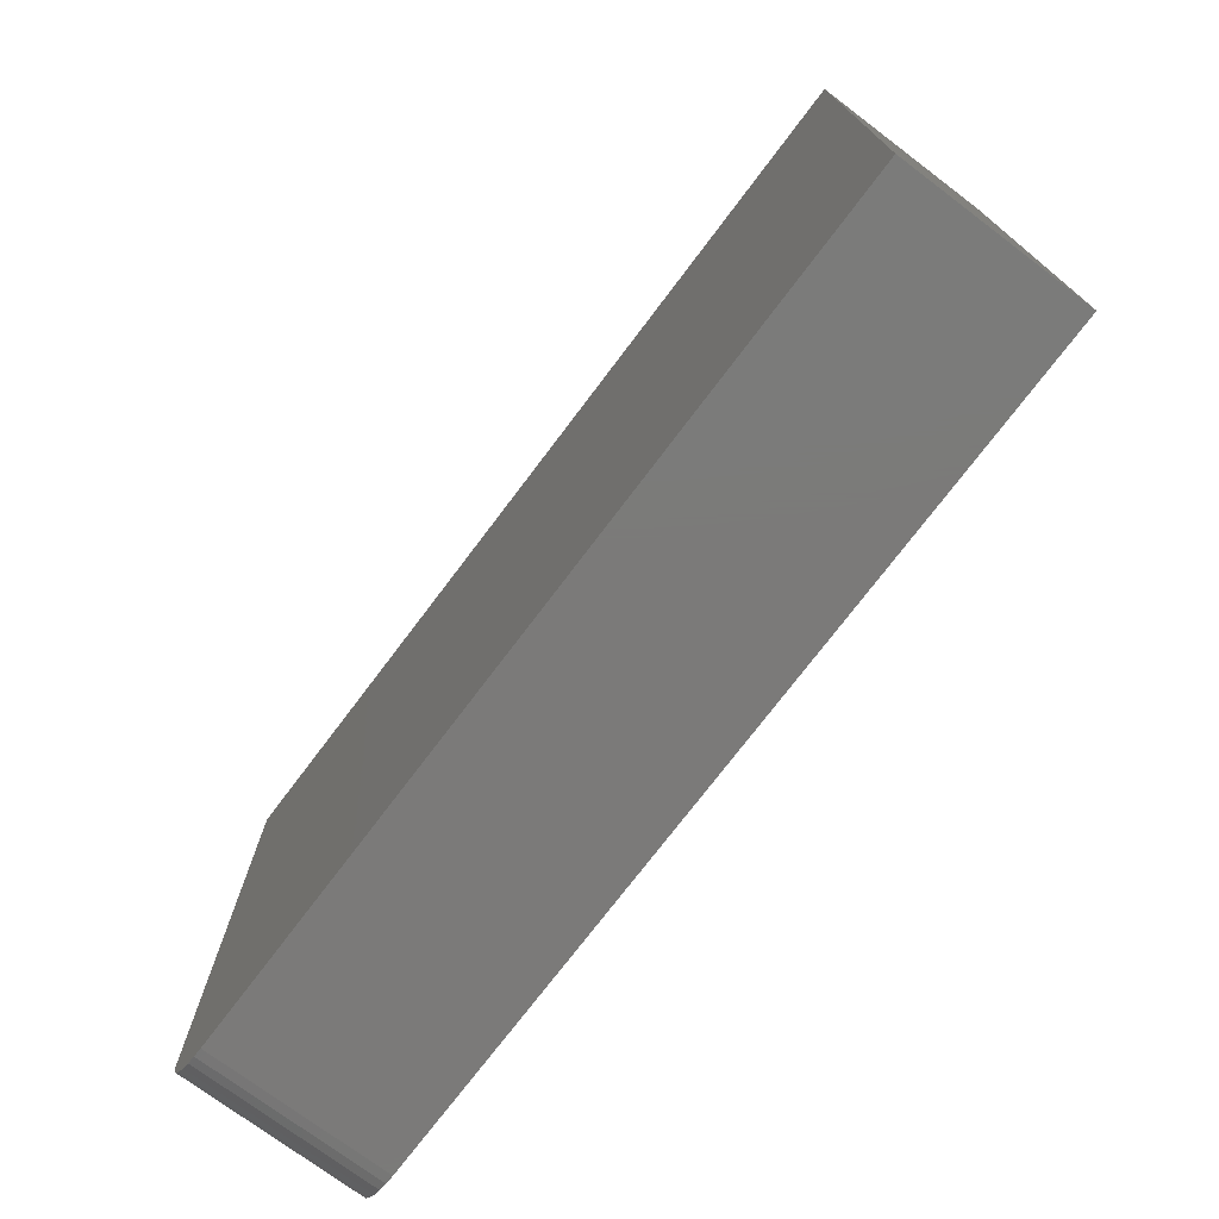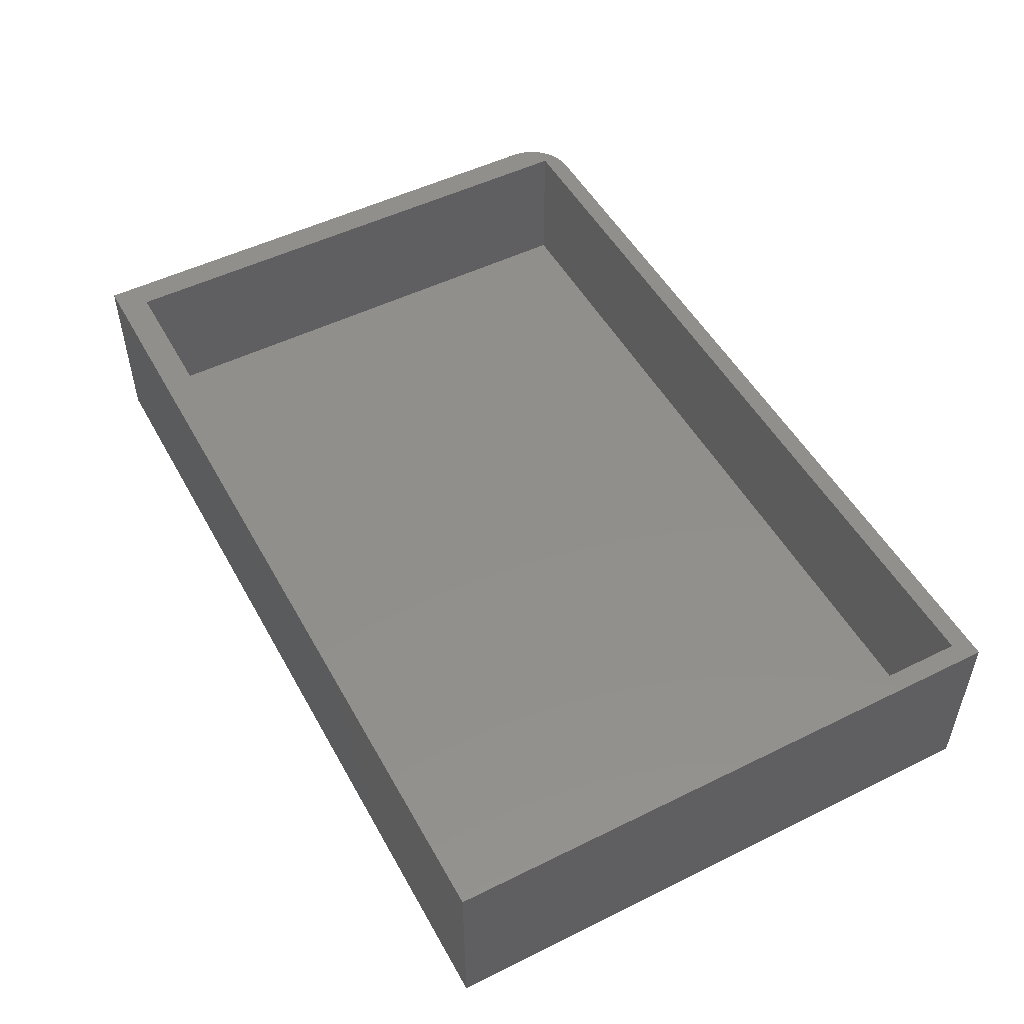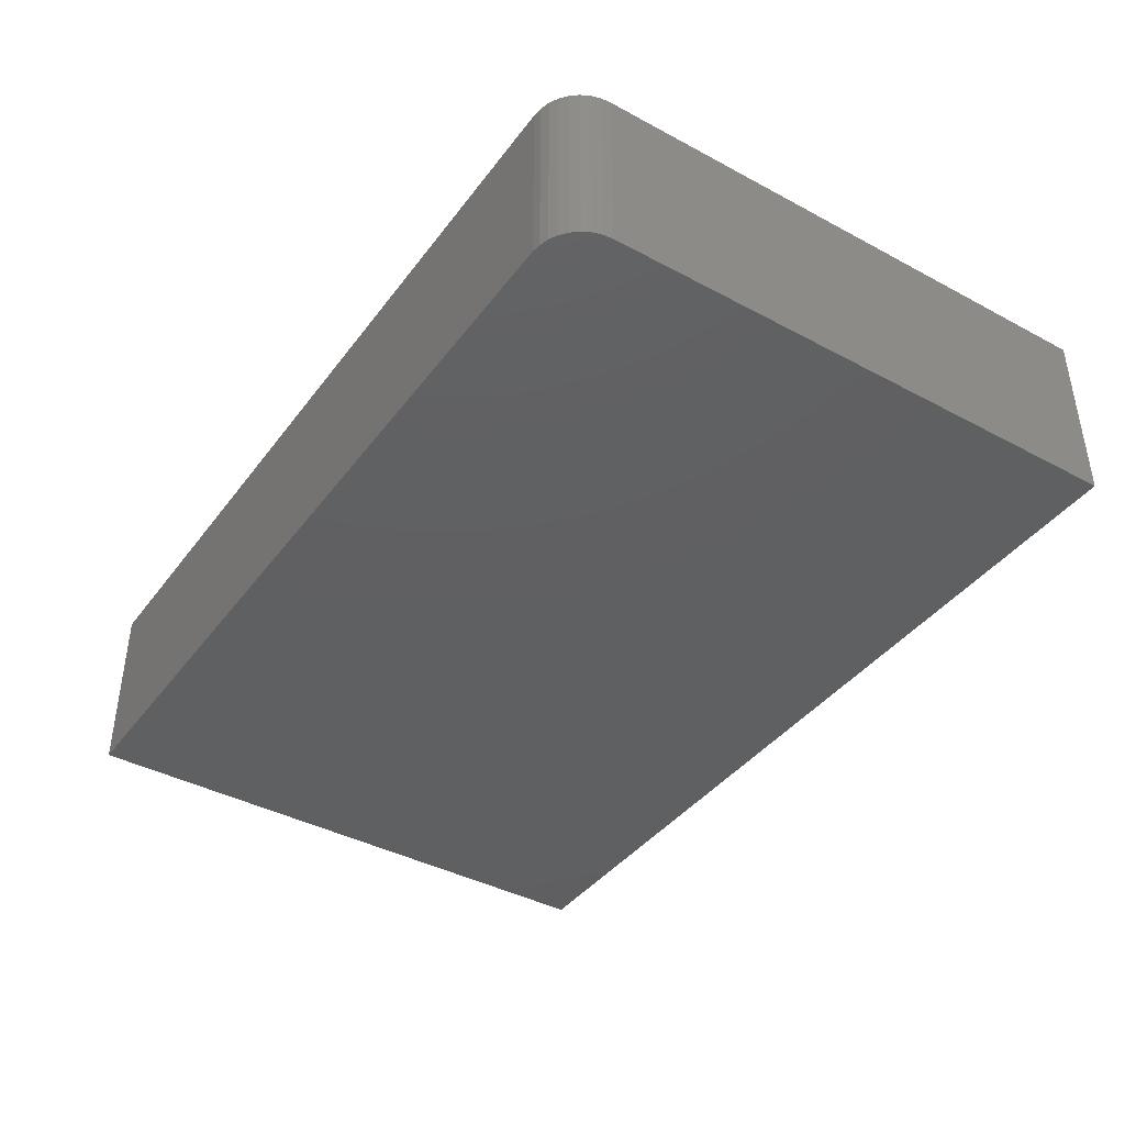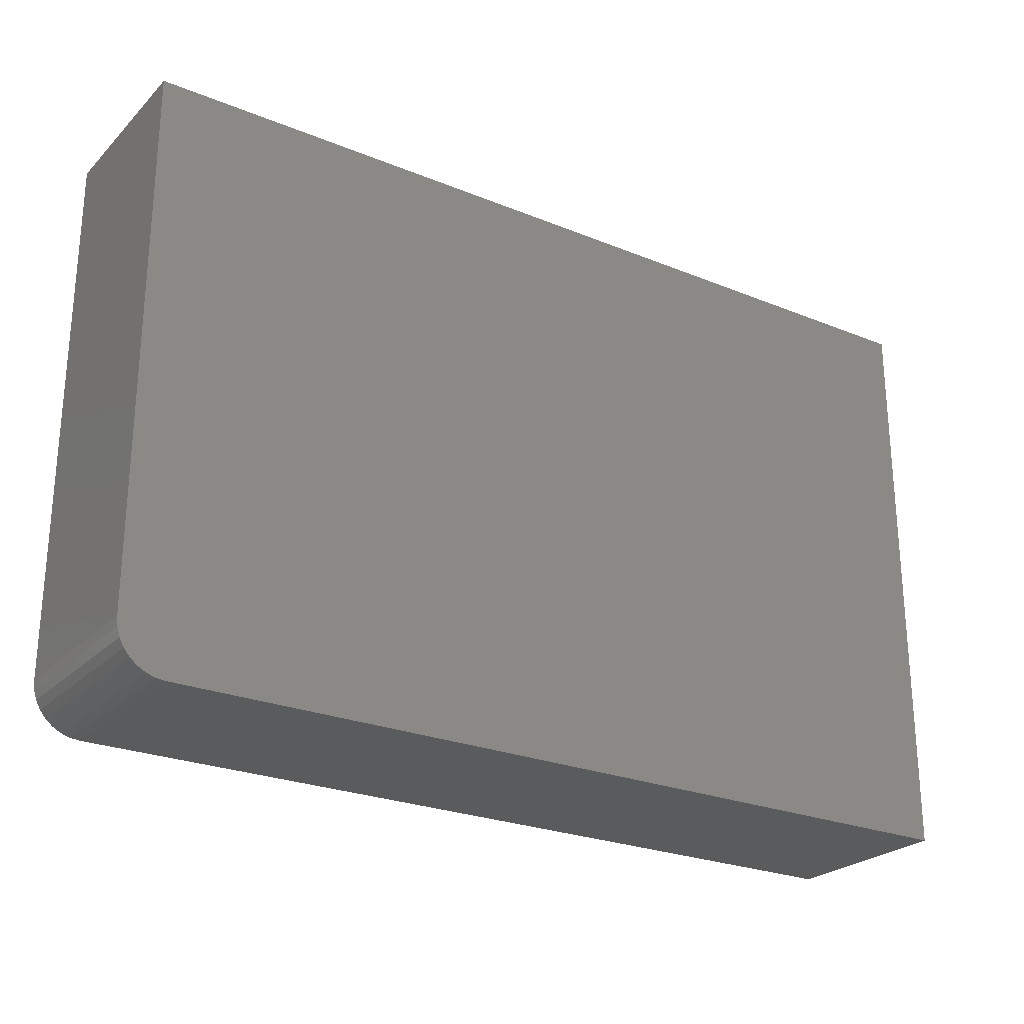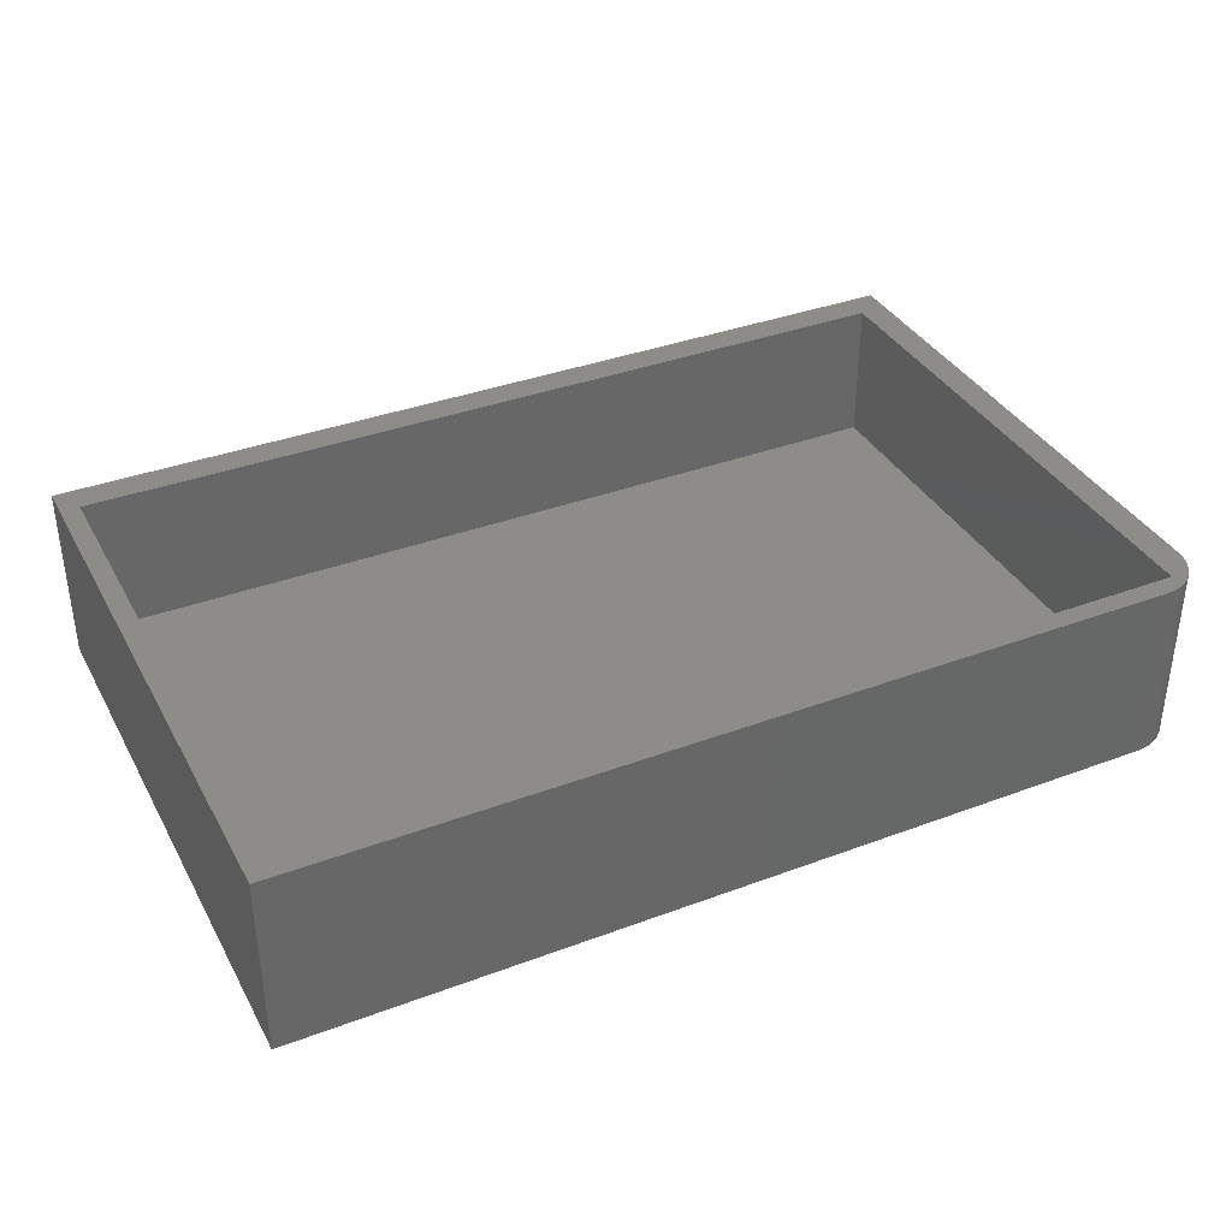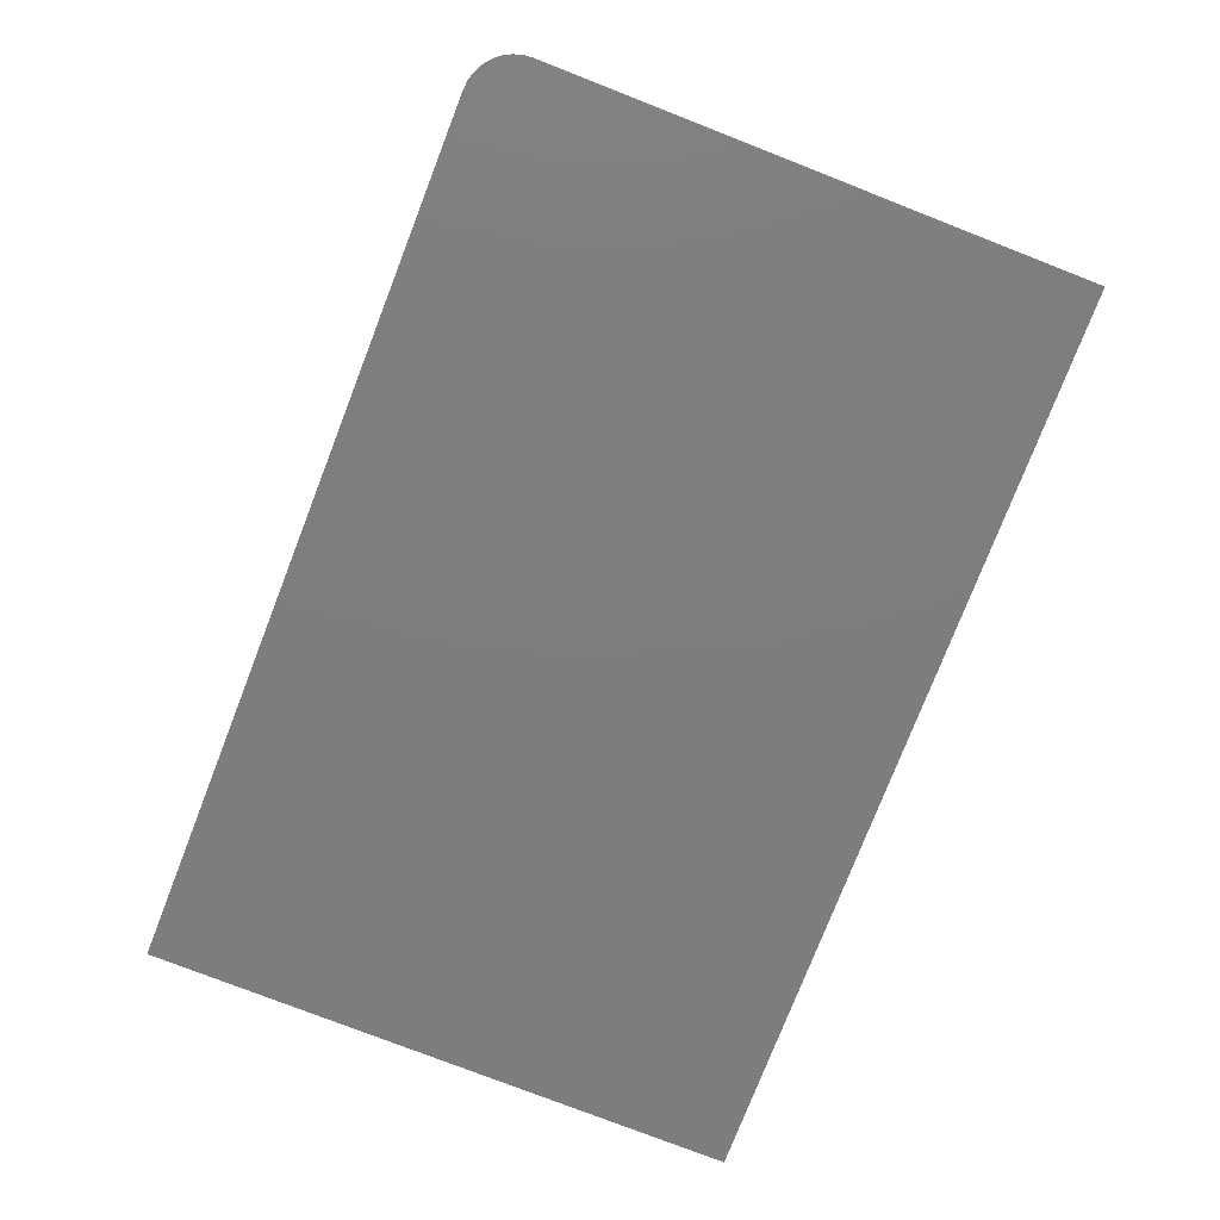
<metadata>
{"format":"stl","ext":"stl","renderer":"f3d","projection":"perspective","resolution":1024,"background":"white","views":[{"elev":-73.8,"azim":-127.0,"up":"+Y"},{"elev":50.8,"azim":-118.3,"up":"+Z"},{"elev":-40.6,"azim":56.7,"up":"+Z"},{"elev":-25.1,"azim":146.6,"up":"+Y"},{"elev":36.7,"azim":-25.9,"up":"+Z"},{"elev":-77.5,"azim":68.7,"up":"+Z"}]}
</metadata>
<code>
# stl→obj: 32 verts, 60 faces
v 0.3516 -0.2188 0.1484
v 0.3509 -0.2314 0.1484
v 0.3576 -0.2278 0.1484
v 0.3636 -0.2229 0.1484
v 0.3684 -0.217 0.1484
v 0.372 -0.2103 0.1484
v 0.3742 -0.2029 0.1484
v 0.375 -0.1953 0.1484
v 0.375 0.2449 0.1484
v 0.3516 0.2204 0.1484
v 0.3359 -0.2344 0.1484
v 0.3436 -0.2336 0.1484
v -0.3438 -0.2188 0.1484
v -0.3594 -0.2344 0.1484
v -0.3438 0.2204 0.1484
v -0.3594 0.2449 0.1484
v -0.3438 0.2204 0.03125
v -0.3438 -0.2188 0.03125
v 0.3516 0.2204 0.03125
v 0.3516 -0.2188 0.03125
v -0.3594 -0.2344 0
v 0.3509 -0.2314 0
v 0.3359 -0.2344 0
v 0.3436 -0.2336 0
v 0.372 -0.2103 0
v 0.3684 -0.217 0
v 0.3636 -0.2229 0
v -0.3594 0.2449 0
v 0.375 0.2449 0
v 0.375 -0.1953 0
v 0.3742 -0.2029 0
v 0.3576 -0.2278 0
f 1 2 3
f 1 3 4
f 1 4 5
f 1 5 6
f 1 6 7
f 1 7 8
f 1 8 9
f 1 9 10
f 11 12 2
f 11 2 1
f 11 1 13
f 11 13 14
f 10 9 15
f 15 9 16
f 15 16 13
f 13 16 14
f 17 15 18
f 18 15 13
f 19 10 17
f 17 10 15
f 20 1 19
f 19 1 10
f 18 13 20
f 20 13 1
f 18 20 17
f 17 20 19
f 21 22 23
f 22 24 23
f 25 26 27
f 28 29 30
f 28 30 31
f 28 31 21
f 31 25 27
f 31 27 32
f 31 32 22
f 31 22 21
f 8 30 9
f 9 30 29
f 14 21 11
f 11 21 23
f 30 8 31
f 31 8 7
f 31 7 25
f 25 7 6
f 25 6 26
f 26 6 5
f 26 5 27
f 27 5 4
f 27 4 32
f 32 4 3
f 32 3 22
f 22 3 2
f 22 2 24
f 24 2 12
f 24 12 23
f 23 12 11
f 16 28 14
f 14 28 21
f 9 29 16
f 16 29 28

</code>
